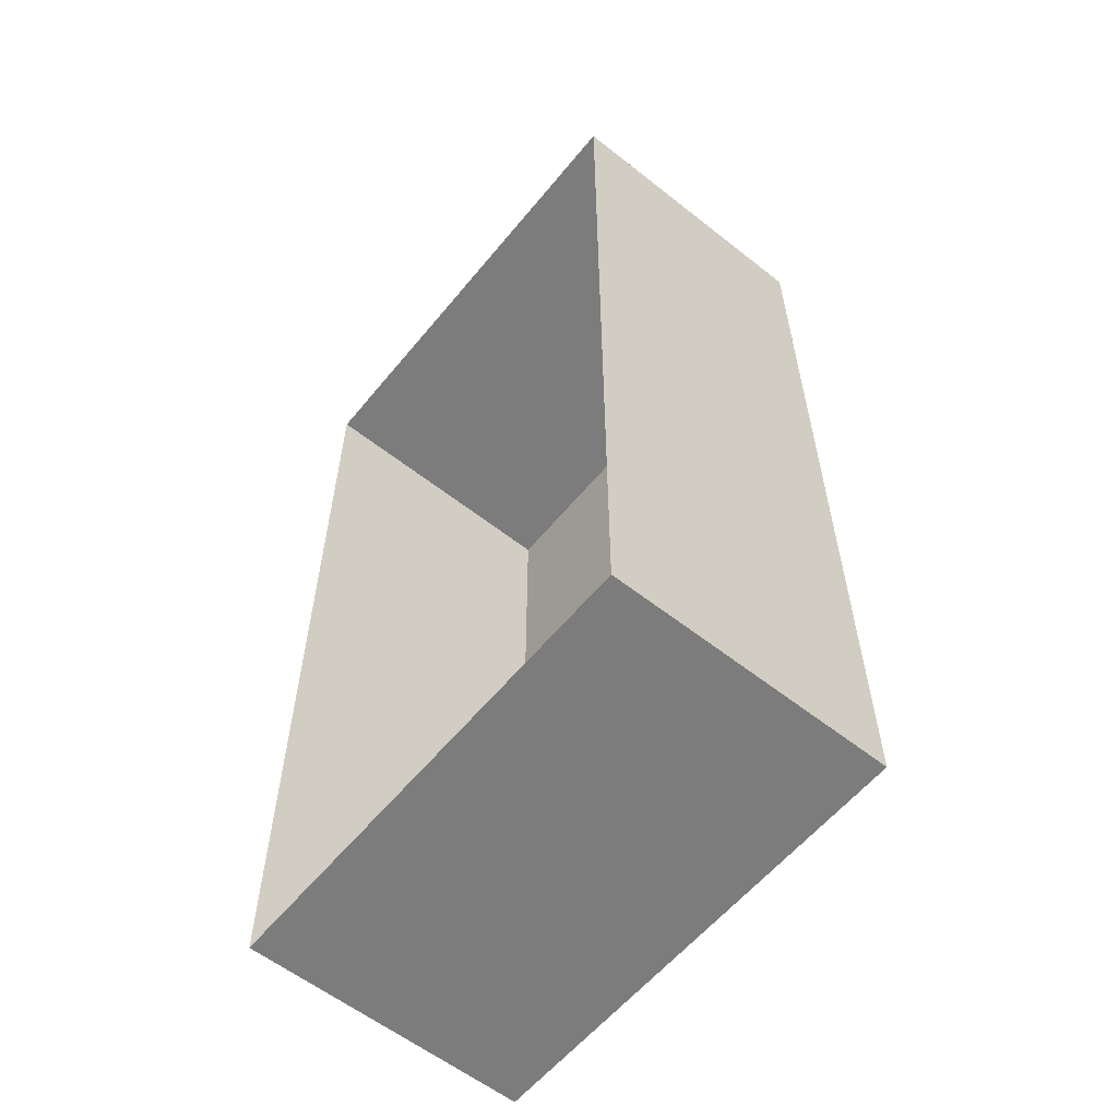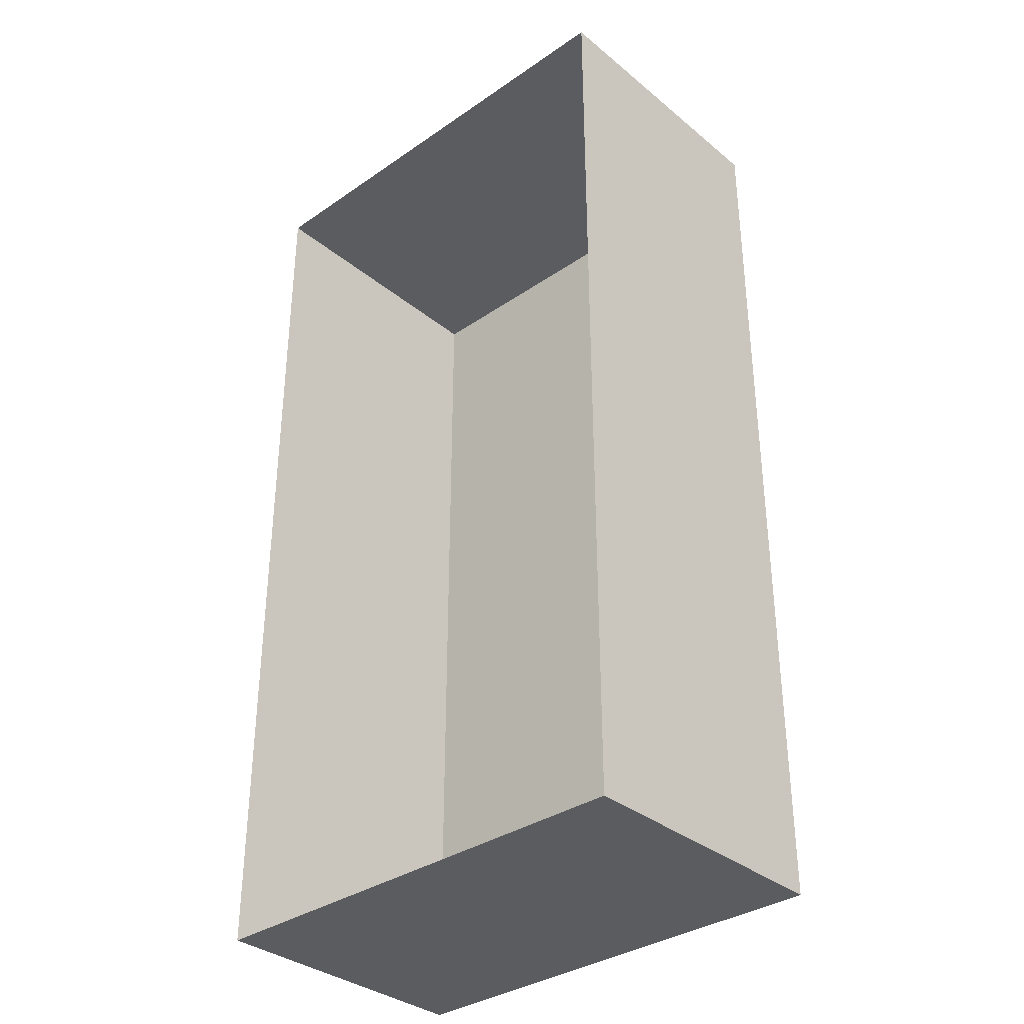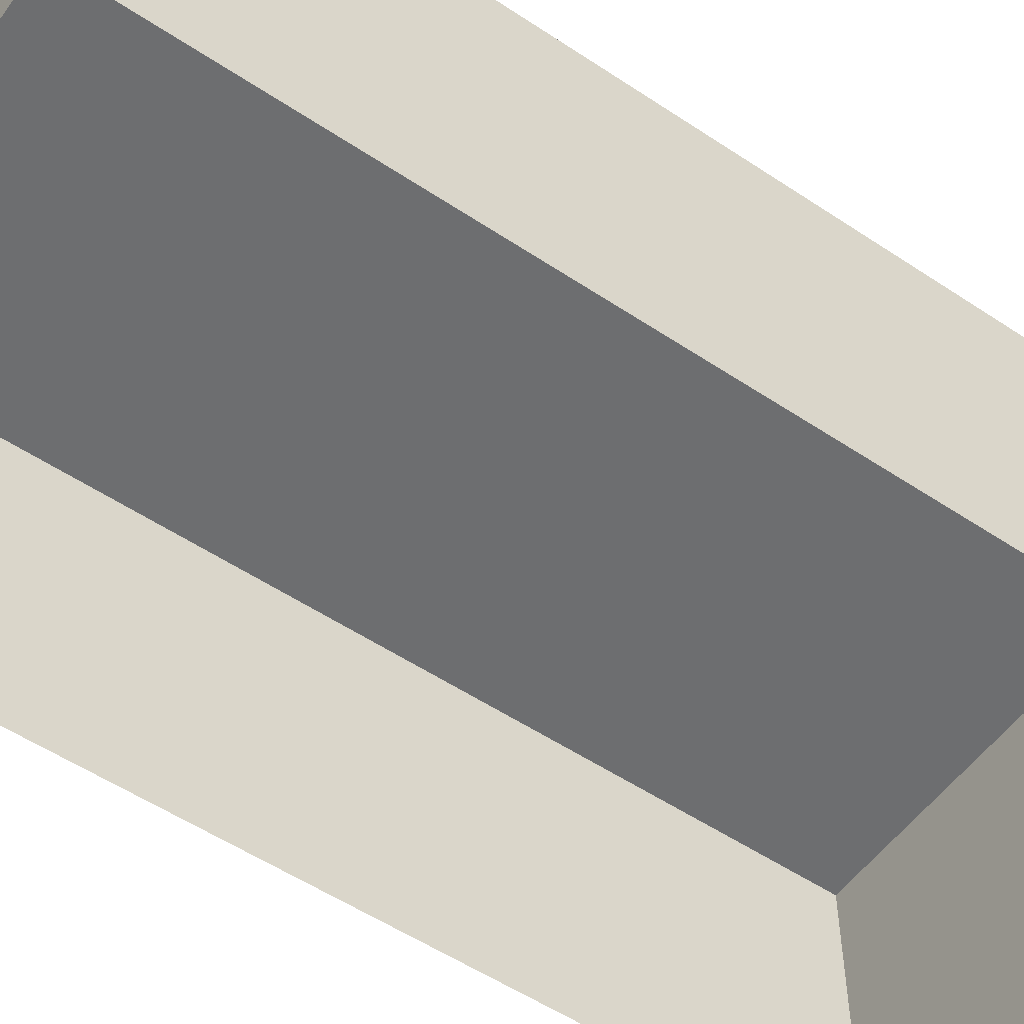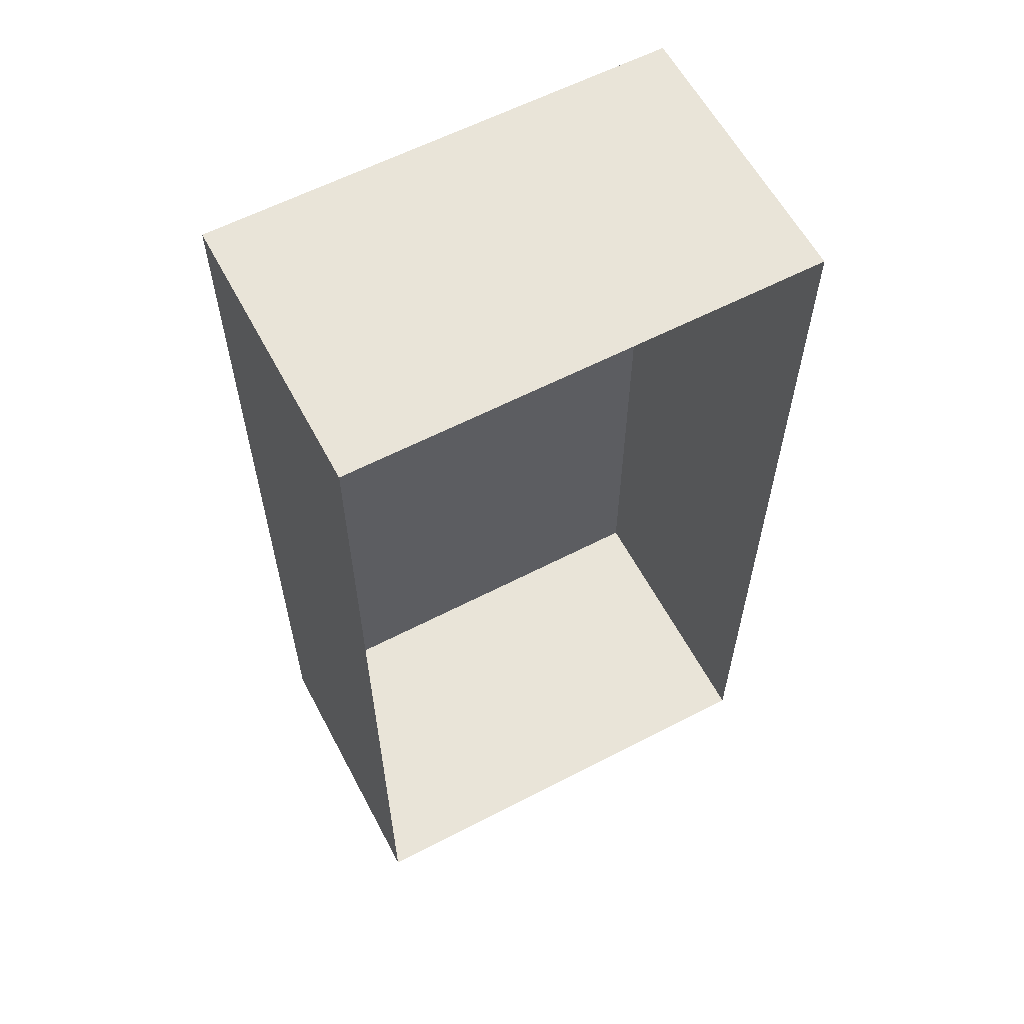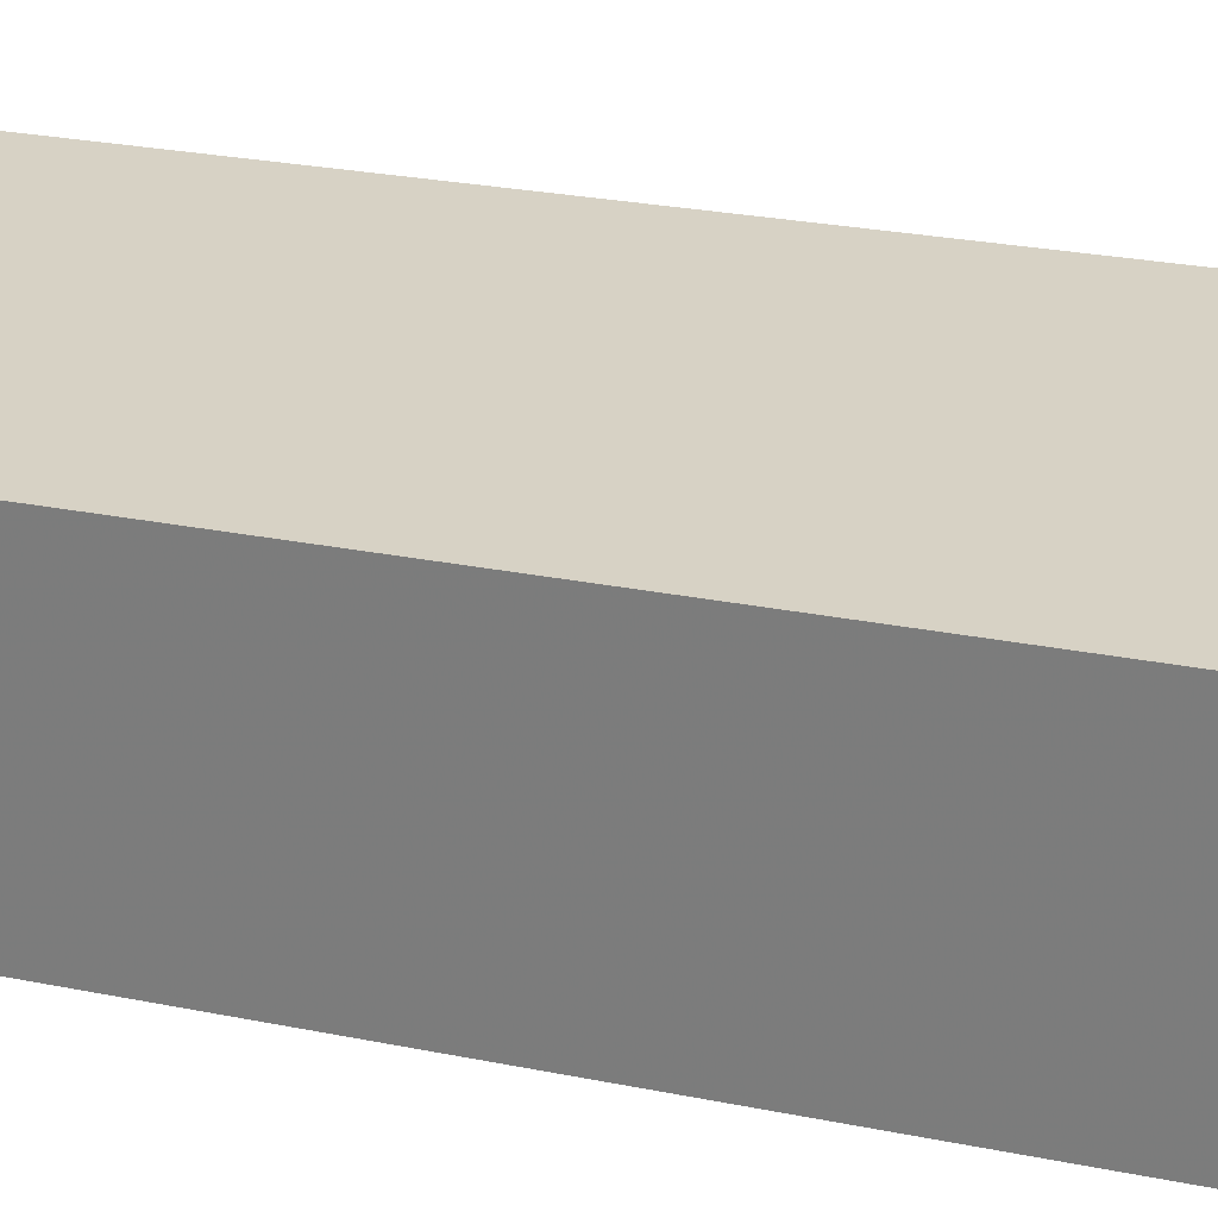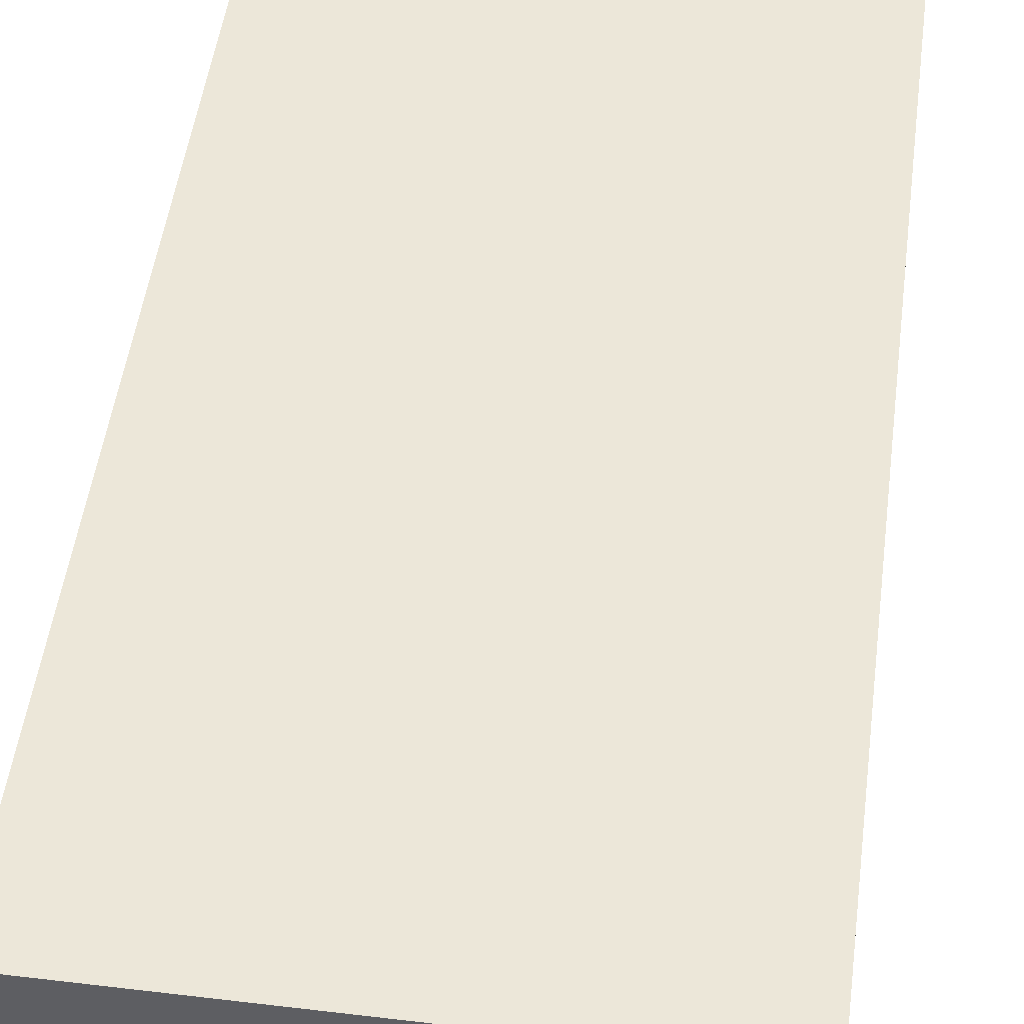
<metadata>
{"format":"obj","ext":"obj","renderer":"f3d","projection":"perspective","resolution":1024,"background":"white","views":[{"elev":-58.8,"azim":50.9,"up":"+Z"},{"elev":-34.5,"azim":42.6,"up":"+Z"},{"elev":-54.2,"azim":54.7,"up":"+Y"},{"elev":60.4,"azim":-27.9,"up":"+Z"},{"elev":27.6,"azim":107.0,"up":"+Y"},{"elev":49.7,"azim":7.5,"up":"+Y"}]}
</metadata>
<code>
v  -2.5 0 5
v  2.5 0 5
v  -2.5 0 -5
v  2.5 0 -5
v  -2.5 3 5
v  2.5 3 5
v  -2.5 3 -5
v  2.5 3 -5
g Box002
f 6 8 7 5
f 2 6 5 1
f 2 4 8 6
f 3 1 5 7
f 3 7 8 4

</code>
